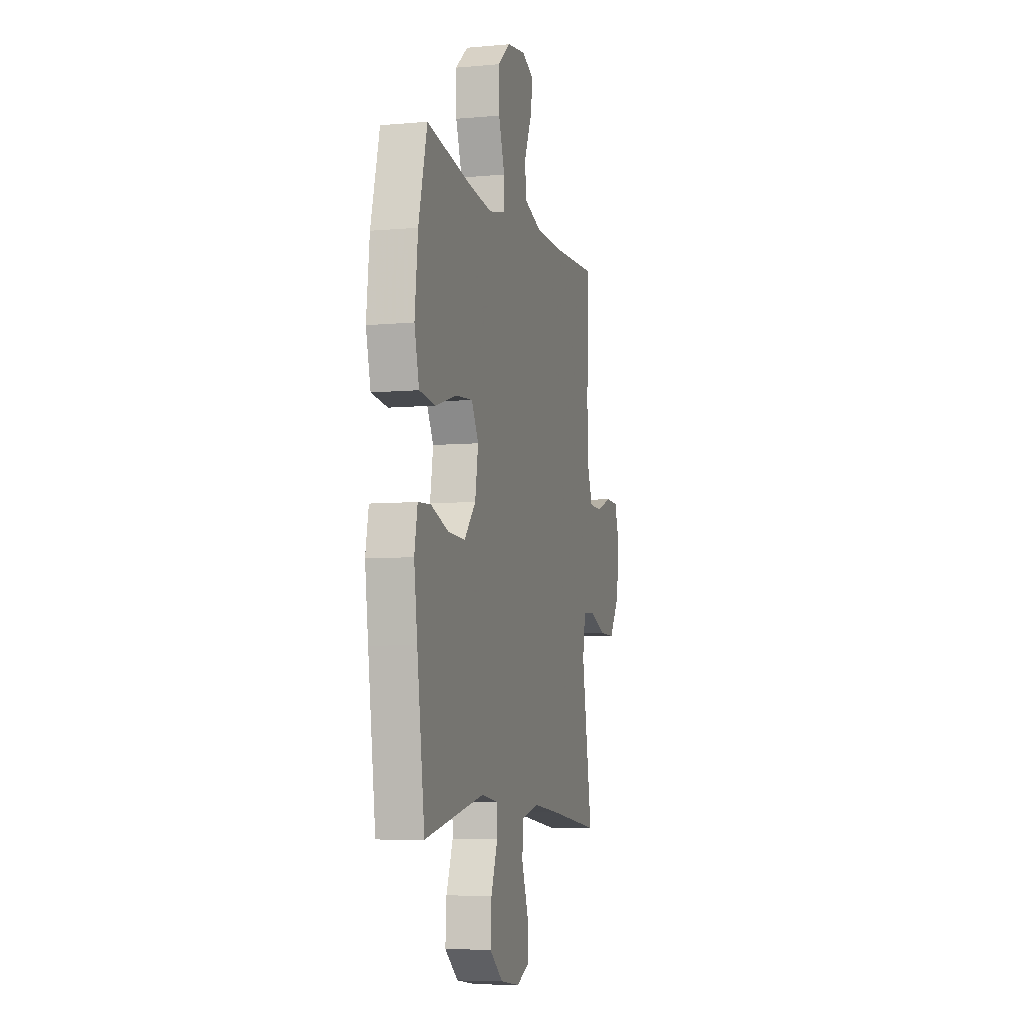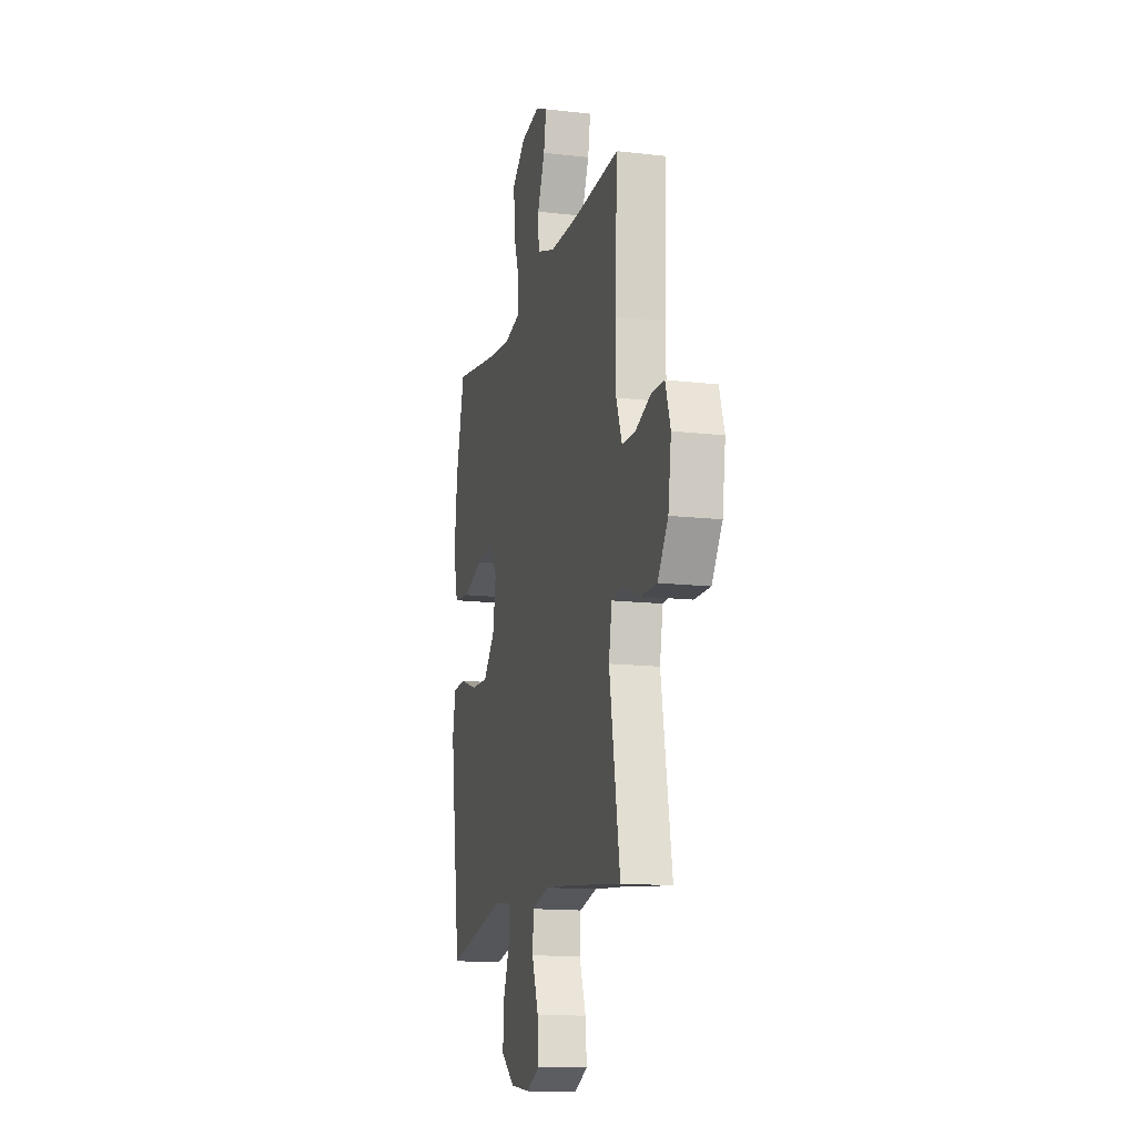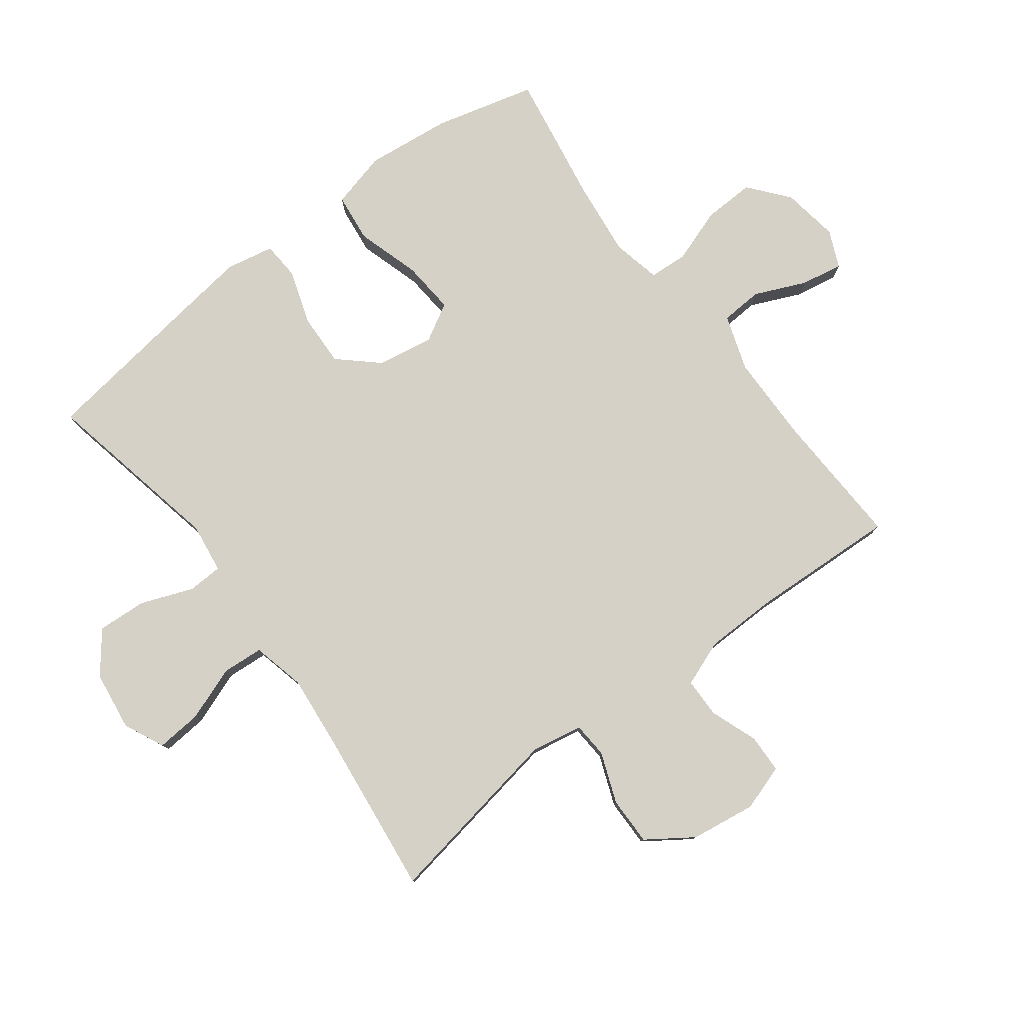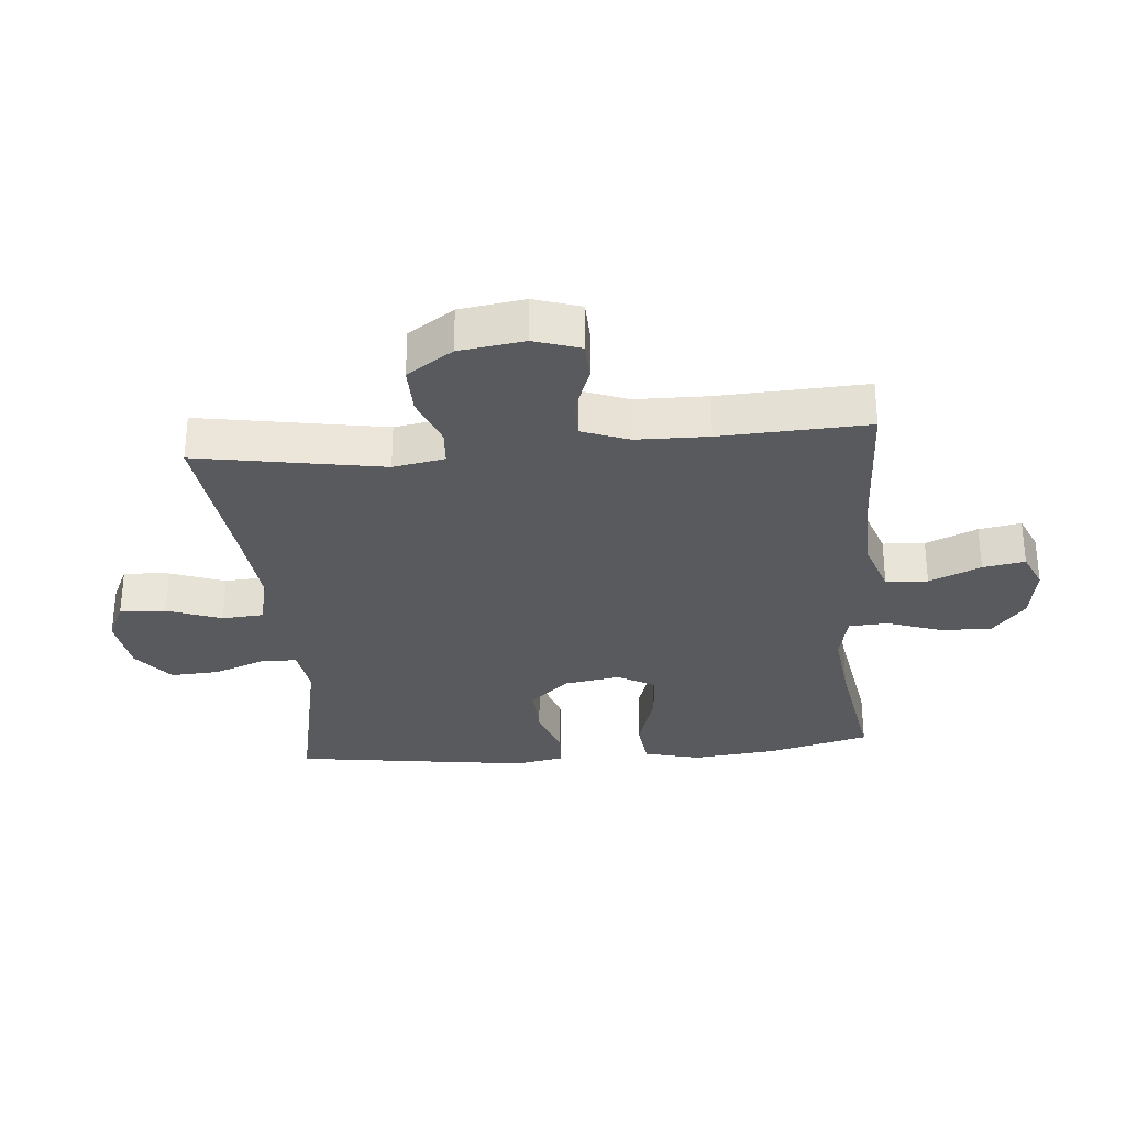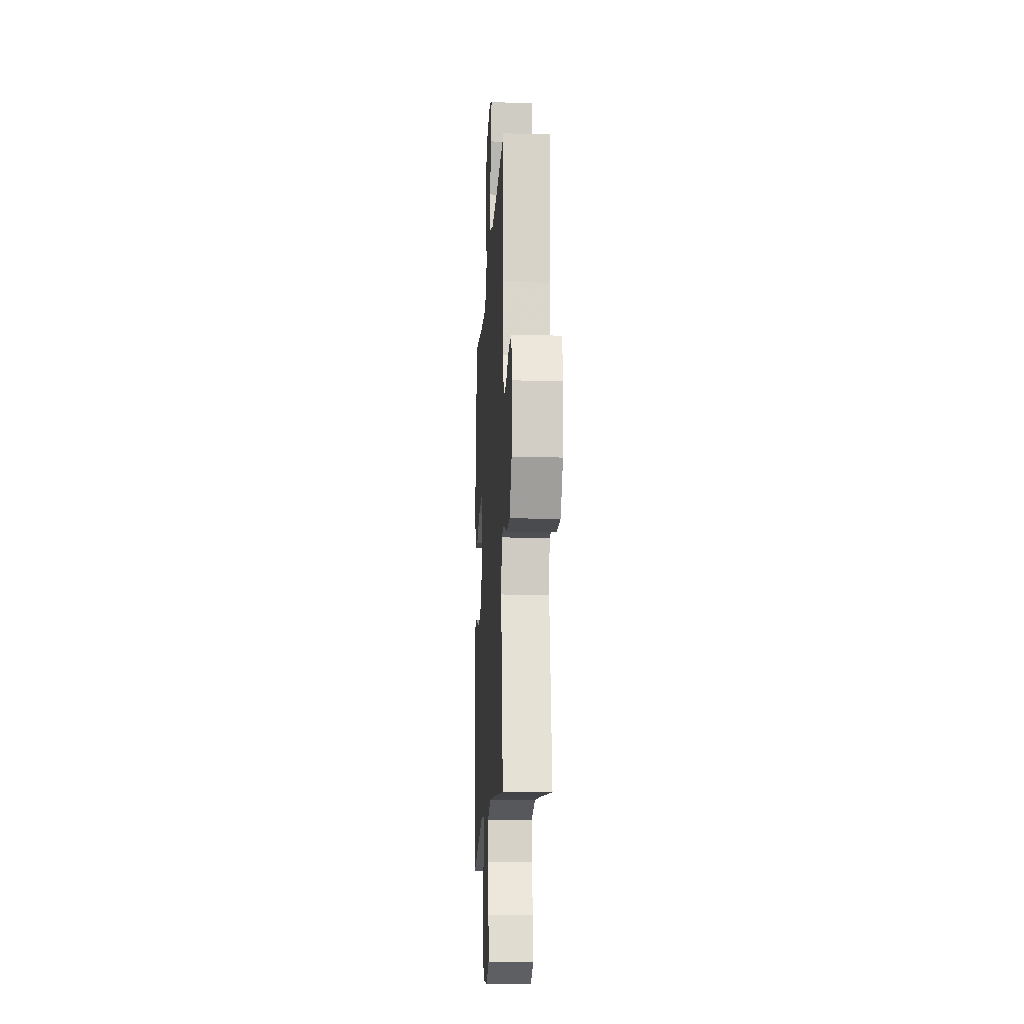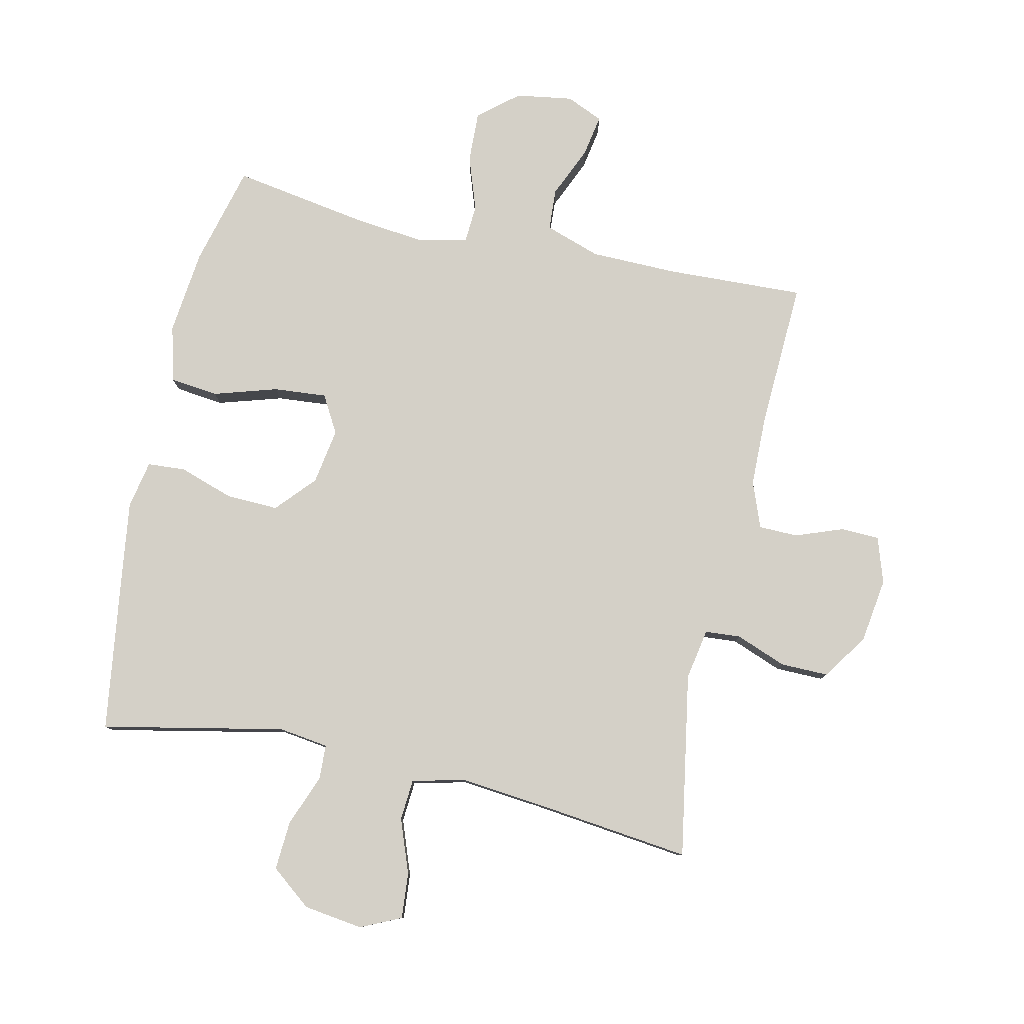
<metadata>
{"format":"obj","ext":"obj","renderer":"f3d","projection":"perspective","resolution":1024,"background":"white","views":[{"elev":-6.7,"azim":104.9,"up":"+Z"},{"elev":-14.3,"azim":-104.3,"up":"+Z"},{"elev":79.0,"azim":-127.1,"up":"+Y"},{"elev":-30.5,"azim":-85.0,"up":"+Y"},{"elev":-15.0,"azim":-93.1,"up":"+Z"},{"elev":79.9,"azim":-167.6,"up":"+Y"}]}
</metadata>
<code>
v -0.5 0.07 0.5
v -0.278 0.07 0.491
v -0.139 0.07 0.493
v -0.05 0.07 0.523
v -0.046 0.07 0.59
v -0.082 0.07 0.672
v -0.094 0.07 0.739
v -0.035 0.07 0.765
v 0.056 0.07 0.751
v 0.119 0.07 0.699
v 0.116 0.07 0.617
v 0.086 0.07 0.53
v 0.09 0.07 0.468
v 0.168 0.07 0.451
v 0.289 0.07 0.465
v 0.5 0.07 0.5
v 0.542 0.07 0.338
v 0.557 0.07 0.202
v 0.534 0.07 0.112
v 0.456 0.07 0.103
v 0.354 0.07 0.134
v 0.269 0.07 0.141
v 0.235 0.07 0.081
v 0.25 0.07 -0.009
v 0.306 0.07 -0.071
v 0.39 0.07 -0.068
v 0.477 0.07 -0.039
v 0.538 0.07 -0.043
v 0.553 0.07 -0.12
v 0.537 0.07 -0.238
v 0.5 0.07 -0.5
v 0.207 0.07 -0.44
v 0.127 0.07 -0.451
v 0.125 0.07 -0.507
v 0.157 0.07 -0.59
v 0.162 0.07 -0.669
v 0.097 0.07 -0.72
v 0.002 0.07 -0.733
v -0.063 0.07 -0.703
v -0.057 0.07 -0.63
v -0.025 0.07 -0.543
v -0.03 0.07 -0.477
v -0.115 0.07 -0.457
v -0.245 0.07 -0.47
v -0.5 0.07 -0.5
v -0.449 0.07 -0.204
v -0.464 0.07 -0.122
v -0.521 0.07 -0.118
v -0.602 0.07 -0.149
v -0.679 0.07 -0.15
v -0.729 0.07 -0.077
v -0.744 0.07 0.027
v -0.72 0.07 0.101
v -0.658 0.07 0.103
v -0.582 0.07 0.075
v -0.519 0.07 0.076
v -0.491 0.07 0.15
v -0.489 0.07 0.265
v -0.5 0 0.5
v -0.278 0 0.491
v -0.139 0 0.493
v -0.05 0 0.523
v -0.046 0 0.59
v -0.082 0 0.672
v -0.094 0 0.739
v -0.035 0 0.765
v 0.056 0 0.751
v 0.119 0 0.699
v 0.116 0 0.617
v 0.086 0 0.53
v 0.09 0 0.468
v 0.168 0 0.451
v 0.289 0 0.465
v 0.5 0 0.5
v 0.542 0 0.338
v 0.557 0 0.202
v 0.534 0 0.112
v 0.456 0 0.103
v 0.354 0 0.134
v 0.269 0 0.141
v 0.235 0 0.081
v 0.25 0 -0.009
v 0.306 0 -0.071
v 0.39 0 -0.068
v 0.477 0 -0.039
v 0.538 0 -0.043
v 0.553 0 -0.12
v 0.537 0 -0.238
v 0.5 0 -0.5
v 0.207 0 -0.44
v 0.127 0 -0.451
v 0.125 0 -0.507
v 0.157 0 -0.59
v 0.162 0 -0.669
v 0.097 0 -0.72
v 0.002 0 -0.733
v -0.063 0 -0.703
v -0.057 0 -0.63
v -0.025 0 -0.543
v -0.03 0 -0.477
v -0.115 0 -0.457
v -0.245 0 -0.47
v -0.5 0 -0.5
v -0.449 0 -0.204
v -0.464 0 -0.122
v -0.521 0 -0.118
v -0.602 0 -0.149
v -0.679 0 -0.15
v -0.729 0 -0.077
v -0.744 0 0.027
v -0.72 0 0.101
v -0.658 0 0.103
v -0.582 0 0.075
v -0.519 0 0.076
v -0.491 0 0.15
v -0.489 0 0.265
f 52 53 54 55
f 52 55 56
f 51 52 56
f 48 49 50 51
f 47 48 51 56
f 44 45 46
f 43 44 46 47
f 42 43 47 56
f 38 39 40 41
f 38 41 42
f 37 38 42
f 34 35 36 37
f 33 34 37 42
f 29 30 31 32
f 29 32 33
f 26 27 28 29
f 25 26 29 33
f 24 25 33 42
f 18 19 20 21
f 18 21 22
f 15 16 17 18
f 14 15 18 22
f 13 14 22 23
f 9 10 11 12
f 9 12 13
f 8 9 13
f 5 6 7 8
f 4 5 8 13
f 3 4 13 23
f 58 1 2
f 57 58 2 3
f 24 42 56 57
f 3 23 24 57
f 113 112 111 110
f 114 113 110
f 114 110 109
f 109 108 107 106
f 114 109 106 105
f 104 103 102
f 105 104 102 101
f 114 105 101 100
f 99 98 97 96
f 100 99 96
f 100 96 95
f 95 94 93 92
f 100 95 92 91
f 90 89 88 87
f 91 90 87
f 87 86 85 84
f 91 87 84 83
f 100 91 83 82
f 79 78 77 76
f 80 79 76
f 76 75 74 73
f 80 76 73 72
f 81 80 72 71
f 70 69 68 67
f 71 70 67
f 71 67 66
f 66 65 64 63
f 71 66 63 62
f 81 71 62 61
f 60 59 116
f 61 60 116 115
f 115 114 100 82
f 115 82 81 61
f 1 59 60 2
f 2 60 61 3
f 3 61 62 4
f 4 62 63 5
f 5 63 64 6
f 6 64 65 7
f 7 65 66 8
f 8 66 67 9
f 9 67 68 10
f 10 68 69 11
f 11 69 70 12
f 12 70 71 13
f 13 71 72 14
f 14 72 73 15
f 15 73 74 16
f 16 74 75 17
f 17 75 76 18
f 18 76 77 19
f 19 77 78 20
f 20 78 79 21
f 21 79 80 22
f 22 80 81 23
f 23 81 82 24
f 24 82 83 25
f 25 83 84 26
f 26 84 85 27
f 27 85 86 28
f 28 86 87 29
f 29 87 88 30
f 30 88 89 31
f 31 89 90 32
f 32 90 91 33
f 33 91 92 34
f 34 92 93 35
f 35 93 94 36
f 36 94 95 37
f 37 95 96 38
f 38 96 97 39
f 39 97 98 40
f 40 98 99 41
f 41 99 100 42
f 42 100 101 43
f 43 101 102 44
f 44 102 103 45
f 45 103 104 46
f 46 104 105 47
f 47 105 106 48
f 48 106 107 49
f 49 107 108 50
f 50 108 109 51
f 51 109 110 52
f 52 110 111 53
f 53 111 112 54
f 54 112 113 55
f 55 113 114 56
f 56 114 115 57
f 57 115 116 58
f 58 116 59 1

</code>
